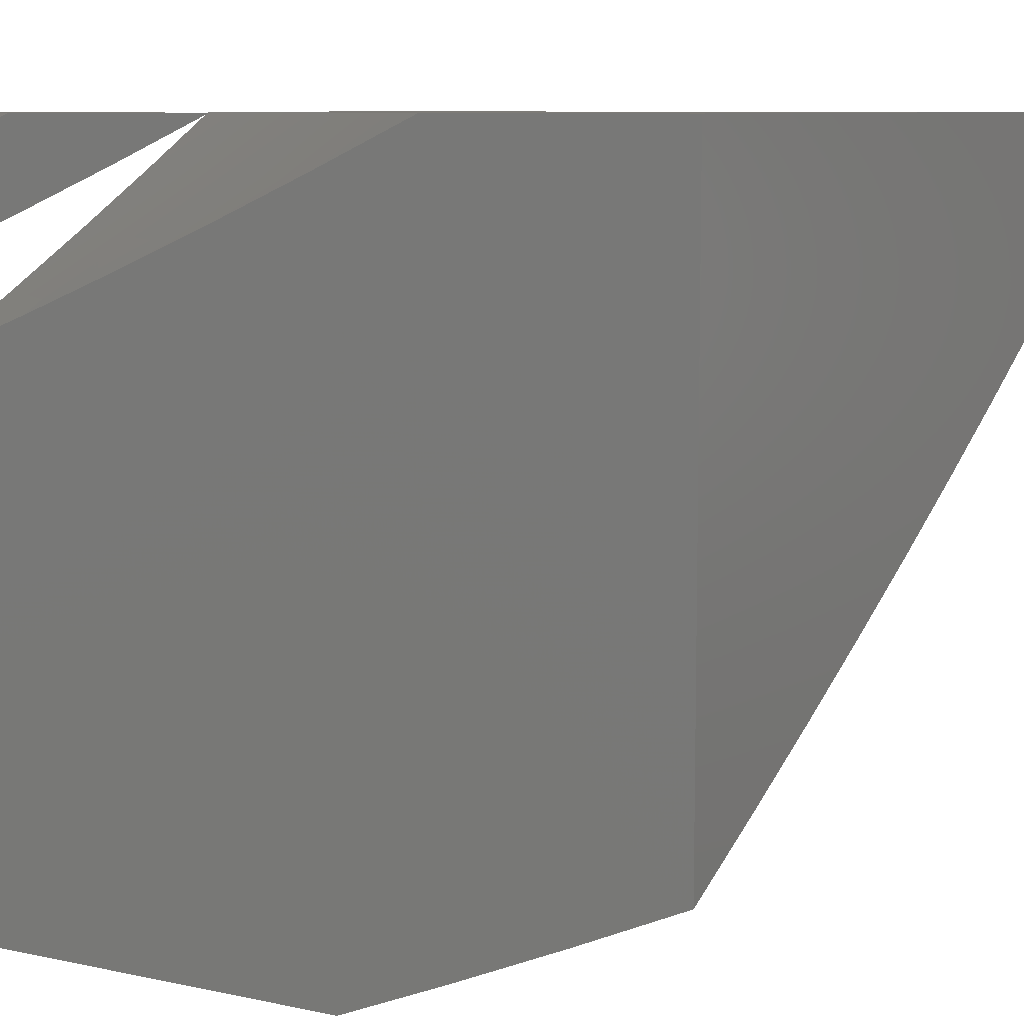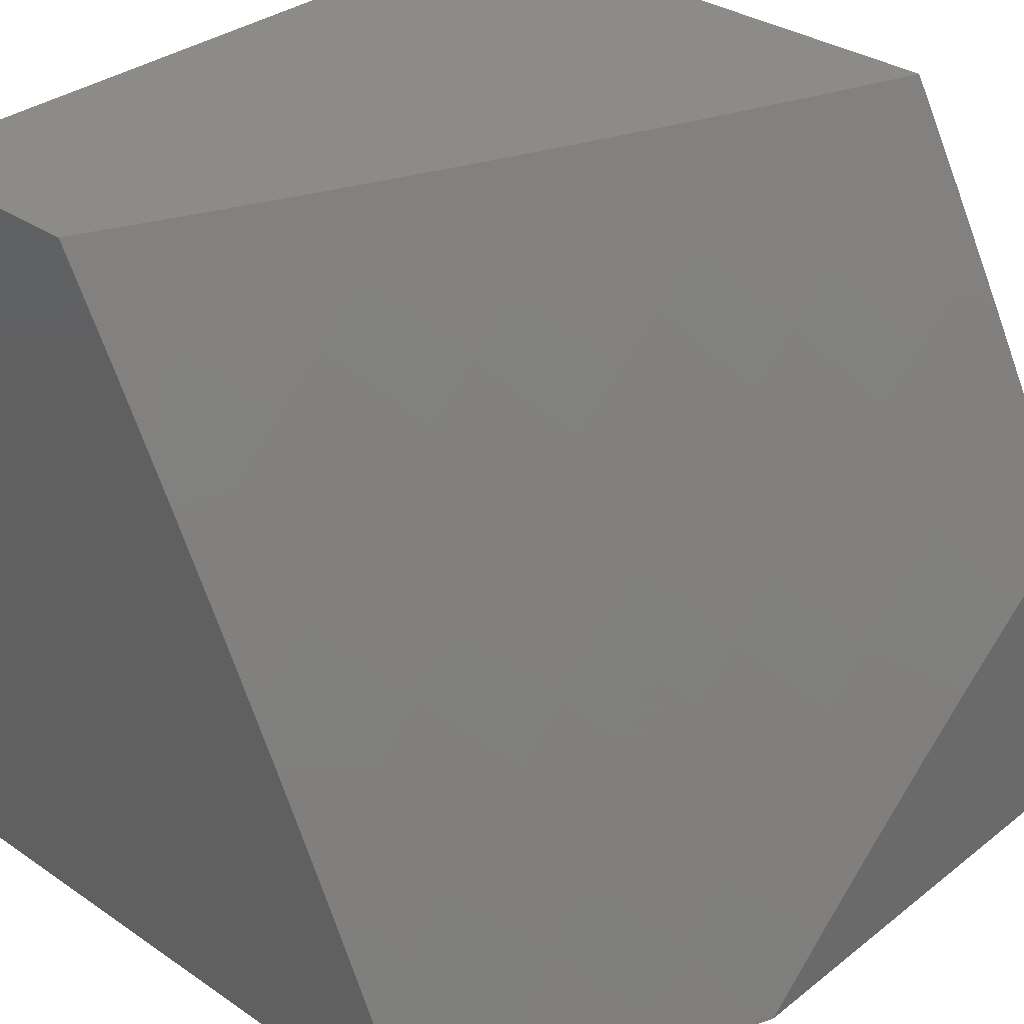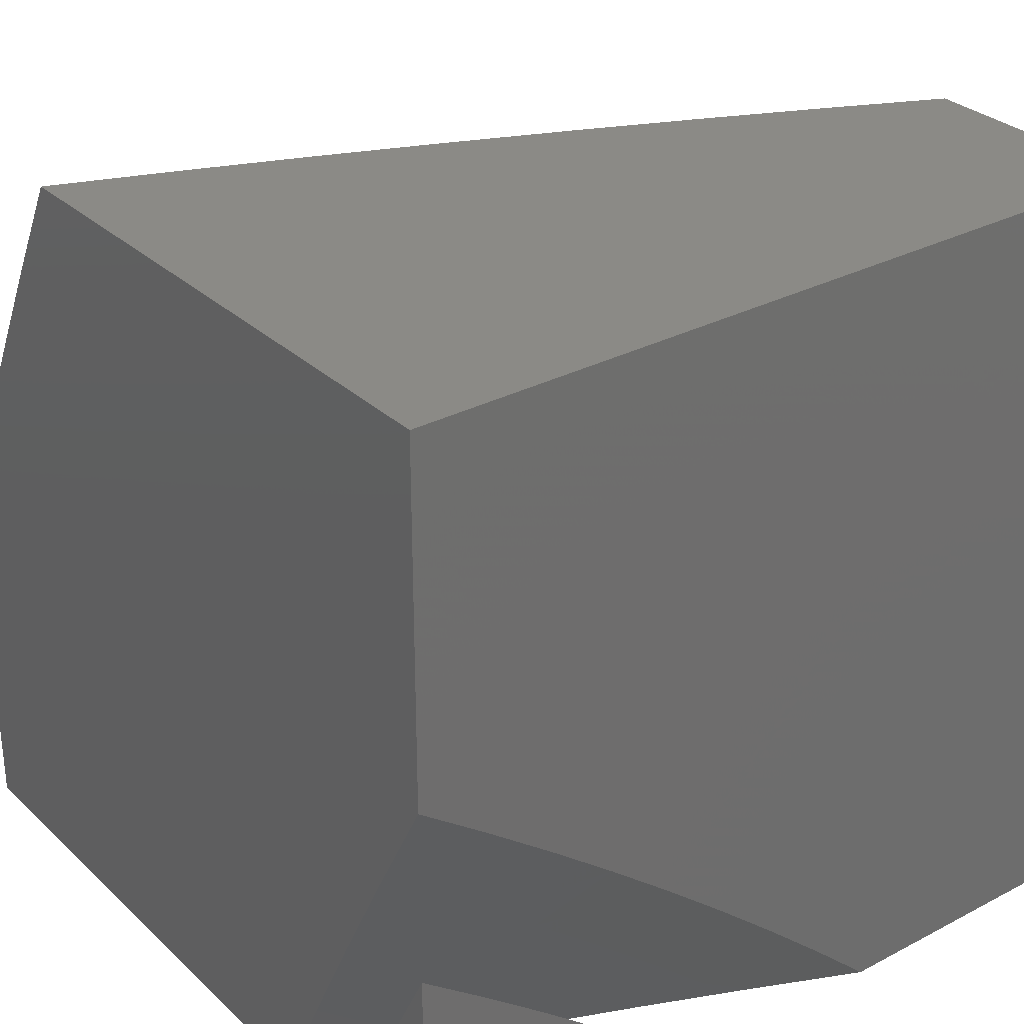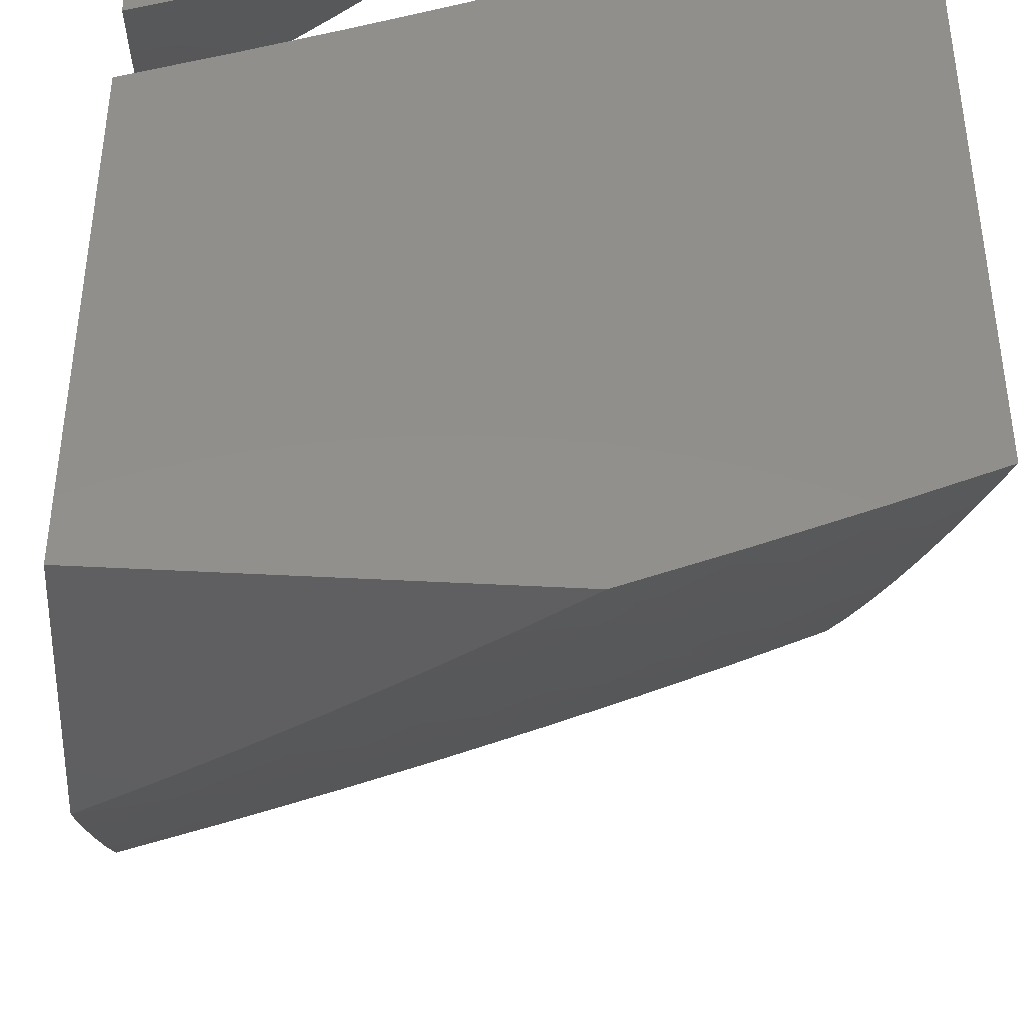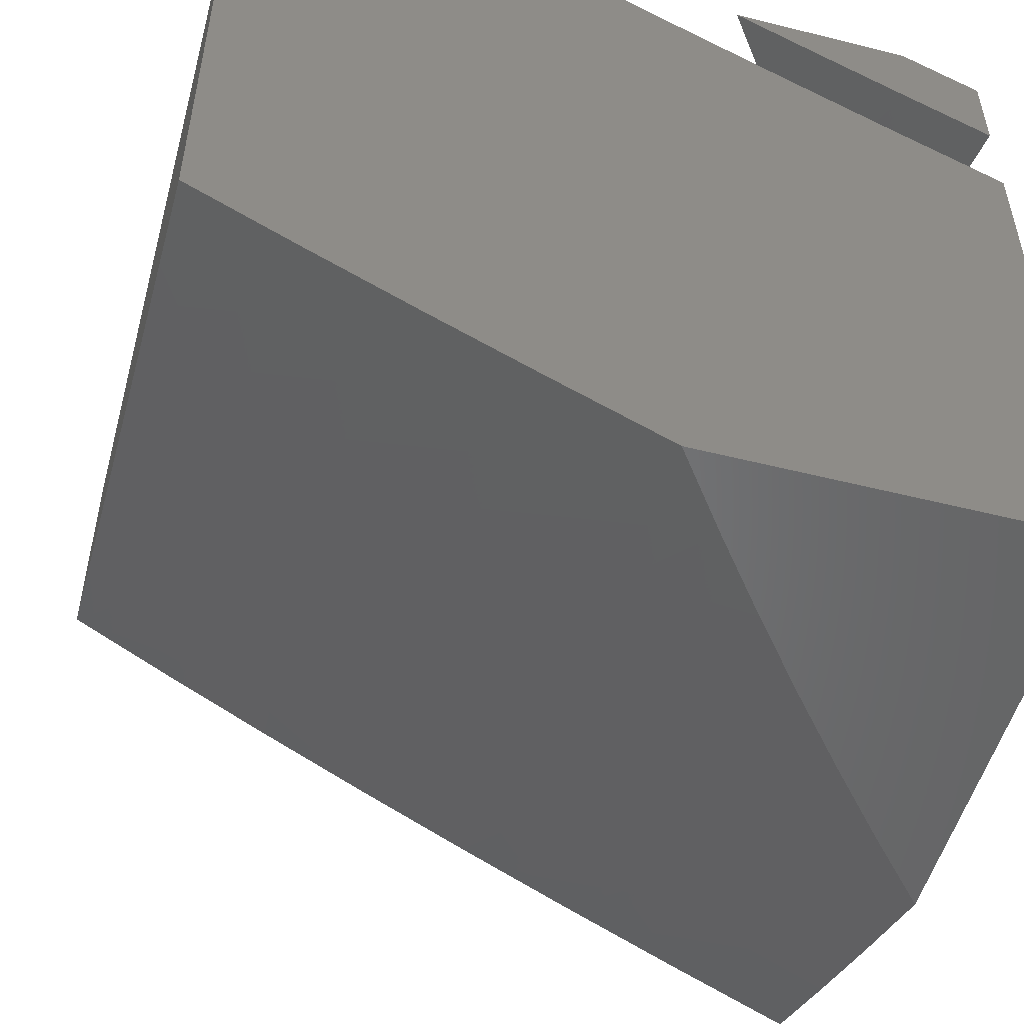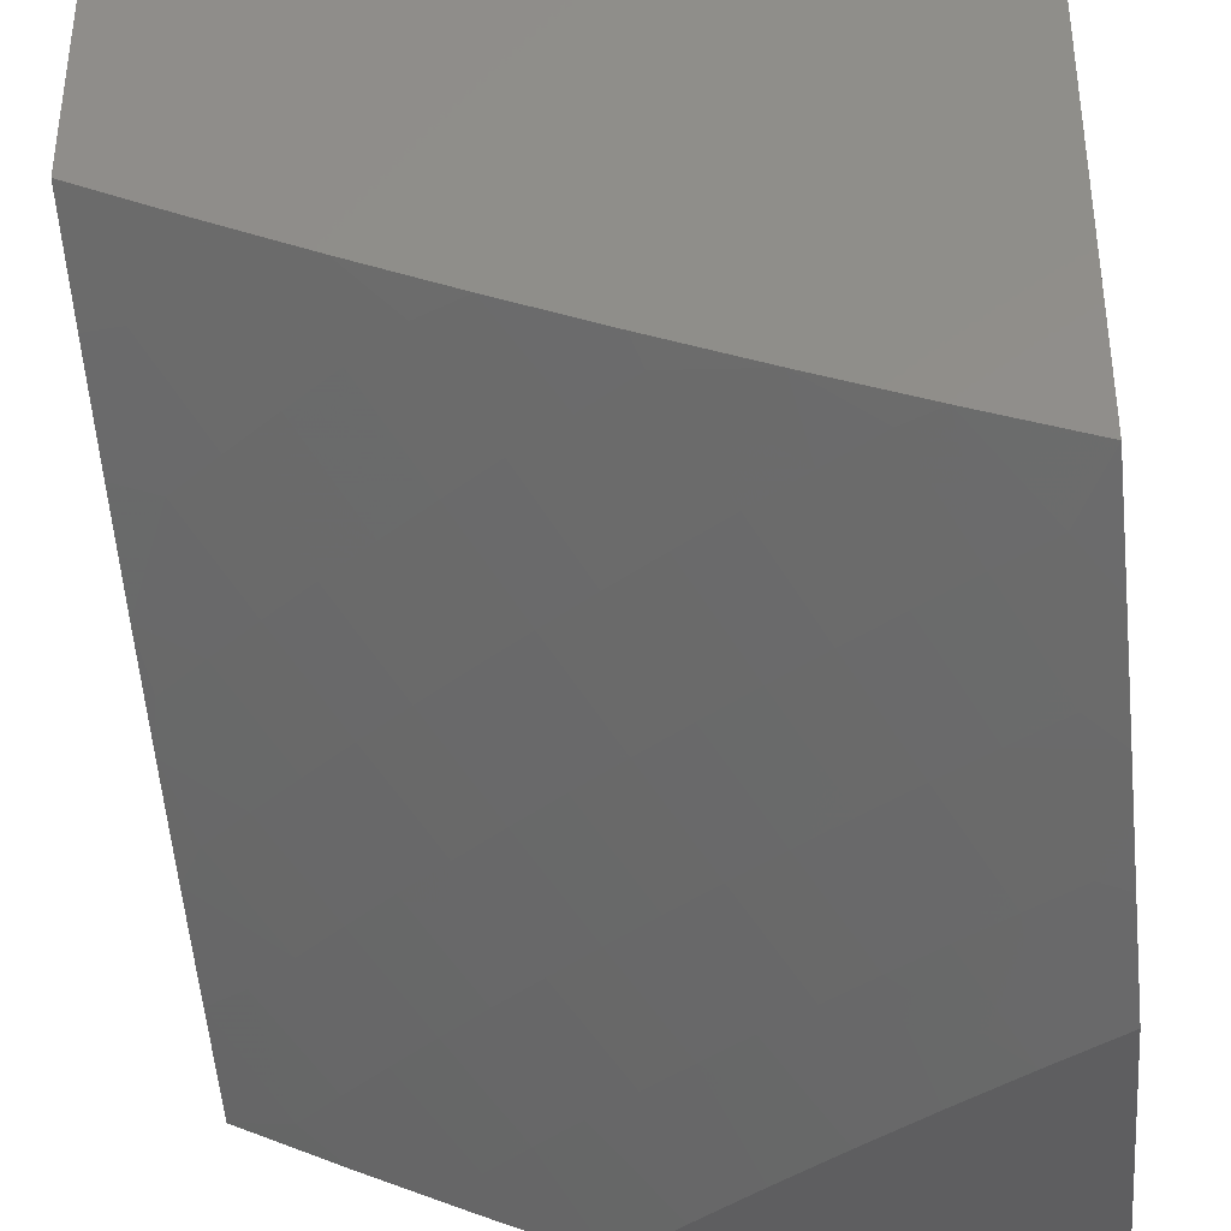
<metadata>
{"format":"stl","ext":"stl","renderer":"f3d","projection":"perspective","resolution":1024,"background":"white","views":[{"elev":8.7,"azim":29.7,"up":"+Z"},{"elev":32.9,"azim":133.1,"up":"+Y"},{"elev":30.4,"azim":-37.2,"up":"+Y"},{"elev":-39.0,"azim":-4.1,"up":"+Z"},{"elev":-52.2,"azim":-105.1,"up":"+Z"},{"elev":-36.3,"azim":-173.6,"up":"+Z"}]}
</metadata>
<code>
# stl→obj: 155 verts, 302 faces
v 4.122 5 -10
v 4.082 5.033 -10
v 4.081 5 -10.02
v 4.041 5 -10.03
v 4.041 5.066 -10
v 4 5.033 -10.03
v 4 5.065 -10.02
v 4 5.098 -10
v 4 5 -10.05
v 4 5.329 -10
v 4.083 5.266 -10
v 4 5.22 -10.06
v 4.057 5.121 -10.08
v 4 5.11 -10.11
v 4 5 -10.17
v 4.124 5.068 -10.08
v 4.136 5 -10.11
v 4.189 5.014 -10.08
v 4.27 5 -10.06
v 4.246 5.135 -10
v 4.326 5.068 -10
v 4.165 5.201 -10
v 4.405 5 -10
v 5 5 -10.81
v 5 5.146 -10.74
v 5 5 -10
v 5 5.291 -10.67
v 5 5.434 -10.6
v 5 5.577 -10.53
v 5 5.719 -10.45
v 5 5.86 -10.37
v 5 6 -10.29
v 5 6 -10
v 4 5.552 -10
v 4.088 5.488 -10
v 4 6 -10
v 4.175 5.422 -10
v 4.26 5.355 -10
v 4.345 5.287 -10
v 4.428 5.217 -10
v 4.511 5.146 -10
v 4.592 5.074 -10
v 4.672 5 -10
v 4.707 5 -10.94
v 4.271 5 -10.18
v 4.56 5 -11
v 4.136 5 -10.23
v 4 5 -11
v 4 5 -10.28
v 4.406 5 -10.12
v 4.854 5 -10.87
v 4.539 5 -10.06
v 4 6 -10.72
v 4 5.866 -10.79
v 4 5.416 -10.07
v 4 5.731 -10.86
v 4 5.278 -10.15
v 4 5.595 -10.93
v 4 5.14 -10.22
v 4 5.458 -11
v 4.097 5.386 -11
v 4.192 5.312 -11
v 4.286 5.236 -11
v 4.379 5.159 -11
v 4.47 5.08 -11
v 4.86 6 -10.36
v 4.718 6 -10.42
v 4.576 6 -10.49
v 4.433 6 -10.55
v 4.29 6 -10.61
v 4.145 6 -10.66
v 4.471 5.036 -10.07
v 4.407 5.092 -10.07
v 4.335 5.009 -10.14
v 4.271 5.064 -10.14
v 4.136 5.033 -10.22
v 4.072 5.085 -10.22
v 4.007 5.136 -10.22
v 4.075 5.223 -10.14
v 4.008 5.275 -10.14
v 4.142 5.31 -10.07
v 4.074 5.362 -10.07
v 4.342 5.148 -10.07
v 4.206 5.118 -10.14
v 4.276 5.203 -10.07
v 4.141 5.171 -10.14
v 4.209 5.257 -10.07
v 4.006 5.414 -10.07
v 4.633 5.114 -10.92
v 4.696 5.057 -10.92
v 4.85 5.095 -10.83
v 4.912 5.035 -10.83
v 4.941 5.191 -10.75
v 4.876 5.251 -10.75
v 4.965 5.347 -10.66
v 4.899 5.408 -10.66
v 4.986 5.504 -10.57
v 4.918 5.565 -10.57
v 4.933 5.723 -10.48
v 4.849 5.626 -10.57
v 4.862 5.784 -10.48
v 4.779 5.685 -10.57
v 4.79 5.843 -10.48
v 4.709 5.744 -10.57
v 4.718 5.902 -10.48
v 4.637 5.801 -10.57
v 4.645 5.96 -10.48
v 4.566 5.858 -10.57
v 4.493 5.914 -10.57
v 4.42 5.969 -10.57
v 4.27 5.918 -10.66
v 4.196 5.97 -10.66
v 4.193 5.811 -10.75
v 4.121 5.863 -10.75
v 4.116 5.704 -10.83
v 4.045 5.755 -10.83
v 4.505 5.227 -10.92
v 4.57 5.171 -10.92
v 4.658 5.271 -10.83
v 4.722 5.213 -10.83
v 4.745 5.37 -10.75
v 4.811 5.311 -10.75
v 4.832 5.468 -10.66
v 4.441 5.282 -10.92
v 4.375 5.337 -10.92
v 4.309 5.39 -10.92
v 4.392 5.494 -10.83
v 4.324 5.548 -10.83
v 4.405 5.652 -10.75
v 4.335 5.706 -10.75
v 4.414 5.81 -10.66
v 4.342 5.865 -10.66
v 4.242 5.443 -10.92
v 4.255 5.601 -10.83
v 4.264 5.759 -10.75
v 4.175 5.495 -10.92
v 4.186 5.653 -10.83
v 4.107 5.546 -10.92
v 4.038 5.596 -10.92
v 4.048 5.913 -10.75
v 4.871 5.942 -10.39
v 4.944 5.882 -10.39
v 4.786 5.154 -10.83
v 4.592 5.328 -10.83
v 4.526 5.384 -10.83
v 4.46 5.44 -10.83
v 4.679 5.428 -10.75
v 4.611 5.485 -10.75
v 4.543 5.542 -10.75
v 4.475 5.597 -10.75
v 4.764 5.527 -10.66
v 4.696 5.586 -10.66
v 4.626 5.643 -10.66
v 4.556 5.7 -10.66
v 4.486 5.756 -10.66
f 1 2 3
f 3 2 4
f 4 2 5
f 4 5 6
f 6 5 7
f 7 5 8
f 6 9 4
f 10 11 12
f 12 11 13
f 12 13 14
f 14 13 15
f 15 13 16
f 15 16 17
f 17 16 18
f 17 18 19
f 19 18 20
f 19 20 21
f 11 22 13
f 13 22 16
f 22 20 16
f 16 20 18
f 21 23 19
f 15 9 14
f 14 9 6
f 14 6 12
f 12 6 7
f 12 7 8
f 8 10 12
f 5 22 8
f 8 22 11
f 8 11 10
f 22 5 20
f 20 5 2
f 20 2 1
f 23 21 1
f 1 21 20
f 23 1 19
f 19 1 3
f 19 3 4
f 19 4 17
f 17 4 9
f 17 9 15
f 24 25 26
f 26 25 27
f 26 27 28
f 28 29 26
f 26 29 30
f 26 30 31
f 32 33 31
f 31 33 26
f 34 35 36
f 36 35 37
f 36 37 33
f 33 37 38
f 33 38 39
f 39 40 33
f 33 40 41
f 33 41 26
f 26 41 42
f 26 42 43
f 44 45 46
f 46 45 47
f 46 47 48
f 48 47 49
f 45 44 50
f 50 44 51
f 50 51 52
f 52 51 24
f 52 24 43
f 43 24 26
f 36 53 34
f 34 53 54
f 34 54 55
f 55 54 56
f 55 56 57
f 57 56 58
f 57 58 59
f 59 58 60
f 59 60 49
f 49 60 48
f 60 61 48
f 48 61 62
f 48 62 63
f 63 64 48
f 48 64 65
f 48 65 46
f 32 66 33
f 33 66 67
f 33 67 36
f 36 67 68
f 36 68 69
f 69 70 36
f 36 70 71
f 36 71 53
f 43 42 52
f 52 42 72
f 52 72 50
f 50 72 73
f 50 73 74
f 74 73 75
f 74 75 45
f 45 75 76
f 45 76 47
f 47 76 77
f 47 77 49
f 49 77 78
f 49 78 59
f 59 78 79
f 59 79 80
f 80 79 81
f 80 81 82
f 82 81 37
f 82 37 35
f 42 41 72
f 72 41 73
f 41 40 73
f 73 40 83
f 73 83 75
f 75 83 84
f 75 84 76
f 76 84 77
f 40 39 83
f 83 39 85
f 83 85 84
f 84 85 86
f 84 86 77
f 77 86 78
f 85 39 87
f 87 39 38
f 87 38 81
f 81 38 37
f 34 55 35
f 35 55 88
f 35 88 82
f 82 88 57
f 82 57 80
f 80 57 59
f 55 57 88
f 45 50 74
f 85 87 86
f 86 87 79
f 86 79 78
f 81 79 87
f 65 89 46
f 46 89 90
f 46 90 44
f 44 90 91
f 44 91 51
f 51 91 92
f 51 92 24
f 24 92 25
f 25 92 93
f 25 93 27
f 27 93 94
f 27 94 95
f 95 94 96
f 95 96 28
f 28 96 97
f 28 97 29
f 29 97 98
f 29 98 99
f 99 98 100
f 99 100 101
f 101 100 102
f 101 102 103
f 103 102 104
f 103 104 105
f 105 104 106
f 105 106 107
f 107 106 108
f 107 108 68
f 68 108 109
f 68 109 69
f 69 109 110
f 69 110 70
f 70 110 111
f 70 111 112
f 112 111 113
f 112 113 114
f 114 113 115
f 114 115 116
f 116 115 56
f 116 56 54
f 64 117 65
f 65 117 118
f 65 118 89
f 89 118 119
f 89 119 120
f 120 119 121
f 120 121 122
f 122 121 123
f 122 123 96
f 96 123 98
f 96 98 97
f 117 64 124
f 124 64 63
f 124 63 125
f 125 63 126
f 125 126 127
f 127 126 128
f 127 128 129
f 129 128 130
f 129 130 131
f 131 130 132
f 131 132 110
f 110 132 111
f 63 62 126
f 126 62 133
f 126 133 128
f 128 133 134
f 128 134 130
f 130 134 135
f 130 135 132
f 132 135 111
f 62 61 133
f 133 61 136
f 133 136 134
f 134 136 137
f 134 137 135
f 135 137 113
f 135 113 111
f 136 61 138
f 138 61 60
f 138 60 139
f 139 60 58
f 139 58 56
f 53 140 54
f 54 140 114
f 54 114 116
f 53 71 140
f 140 71 114
f 114 71 112
f 112 71 70
f 68 67 107
f 107 67 105
f 67 66 105
f 105 66 141
f 105 141 103
f 103 141 101
f 66 32 141
f 141 32 142
f 141 142 101
f 101 142 99
f 32 31 142
f 142 31 30
f 142 30 99
f 99 30 29
f 28 27 95
f 89 120 90
f 90 120 143
f 90 143 91
f 91 143 94
f 91 94 93
f 94 143 122
f 122 143 120
f 122 96 94
f 119 118 144
f 144 118 117
f 144 117 145
f 145 117 124
f 145 124 146
f 146 124 125
f 146 125 127
f 121 119 147
f 147 119 144
f 147 144 148
f 148 144 145
f 148 145 149
f 149 145 146
f 149 146 150
f 150 146 127
f 150 127 129
f 123 121 151
f 151 121 147
f 151 147 152
f 152 147 148
f 152 148 153
f 153 148 149
f 153 149 154
f 154 149 150
f 154 150 155
f 155 150 129
f 155 129 131
f 98 123 100
f 100 123 151
f 100 151 102
f 102 151 152
f 102 152 104
f 104 152 153
f 104 153 106
f 106 153 154
f 106 154 108
f 108 154 155
f 108 155 109
f 109 155 131
f 109 131 110
f 115 113 137
f 137 138 115
f 115 138 139
f 115 139 56
f 137 136 138
f 92 91 93

</code>
